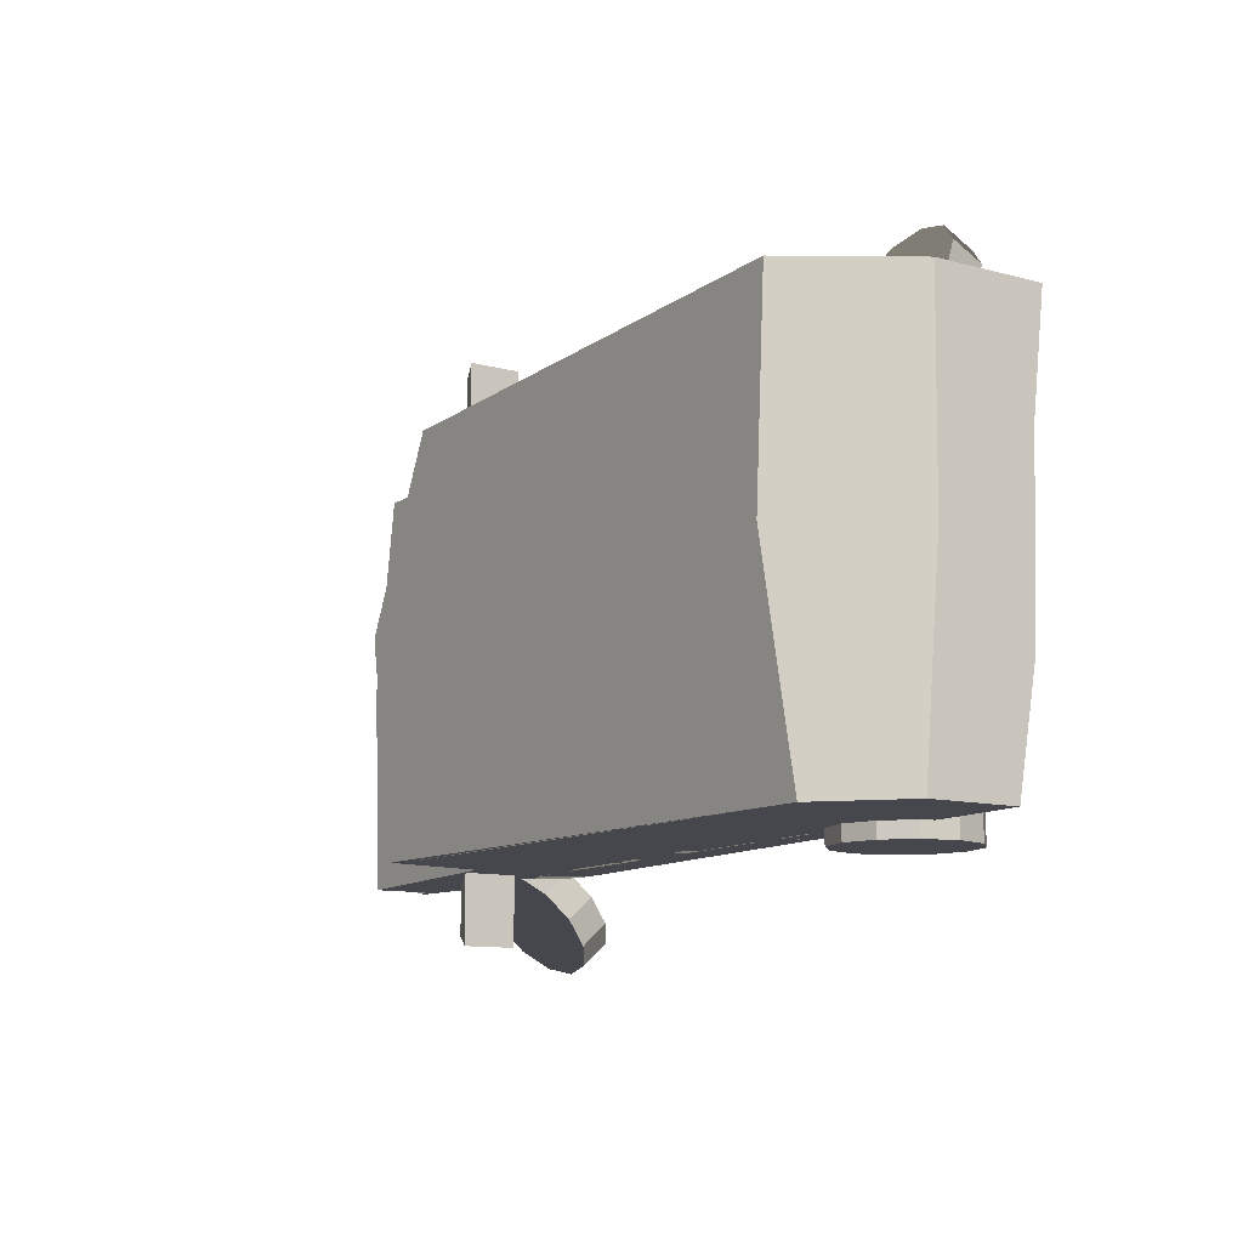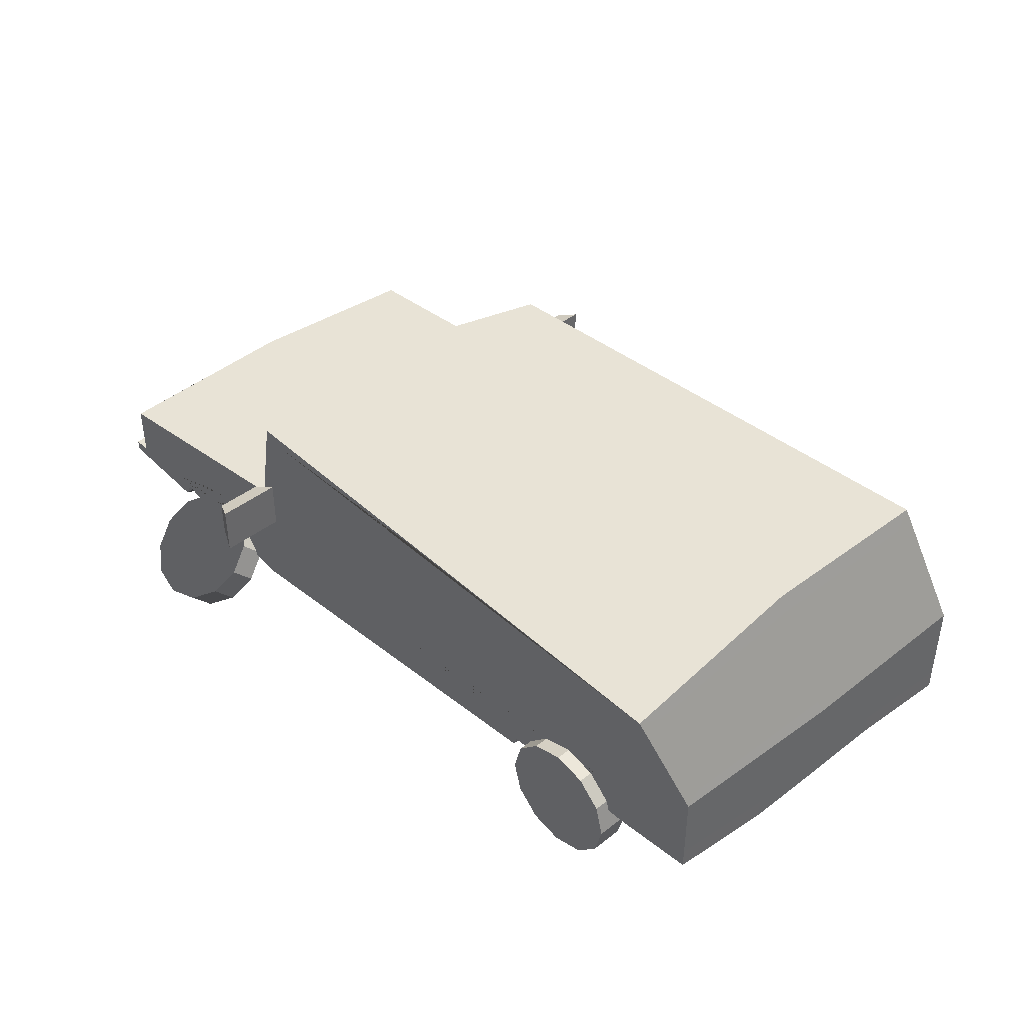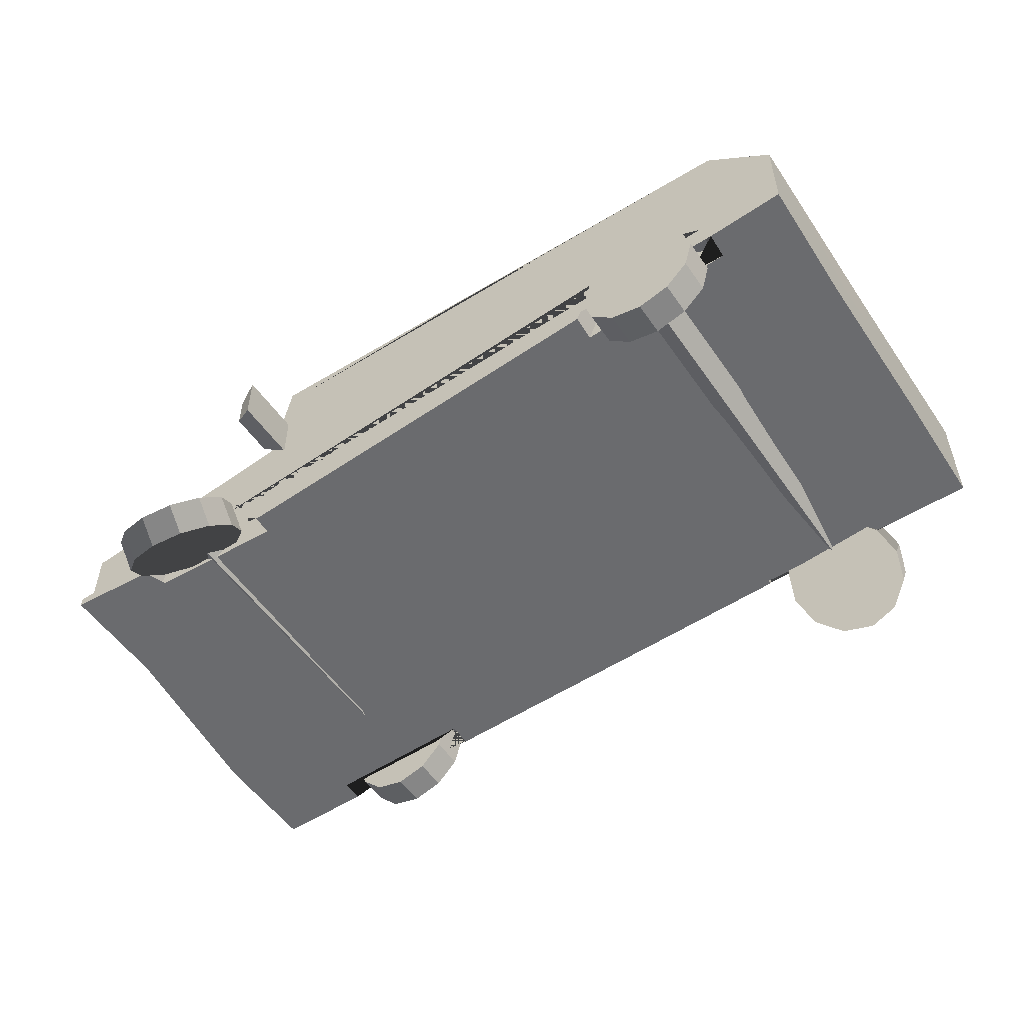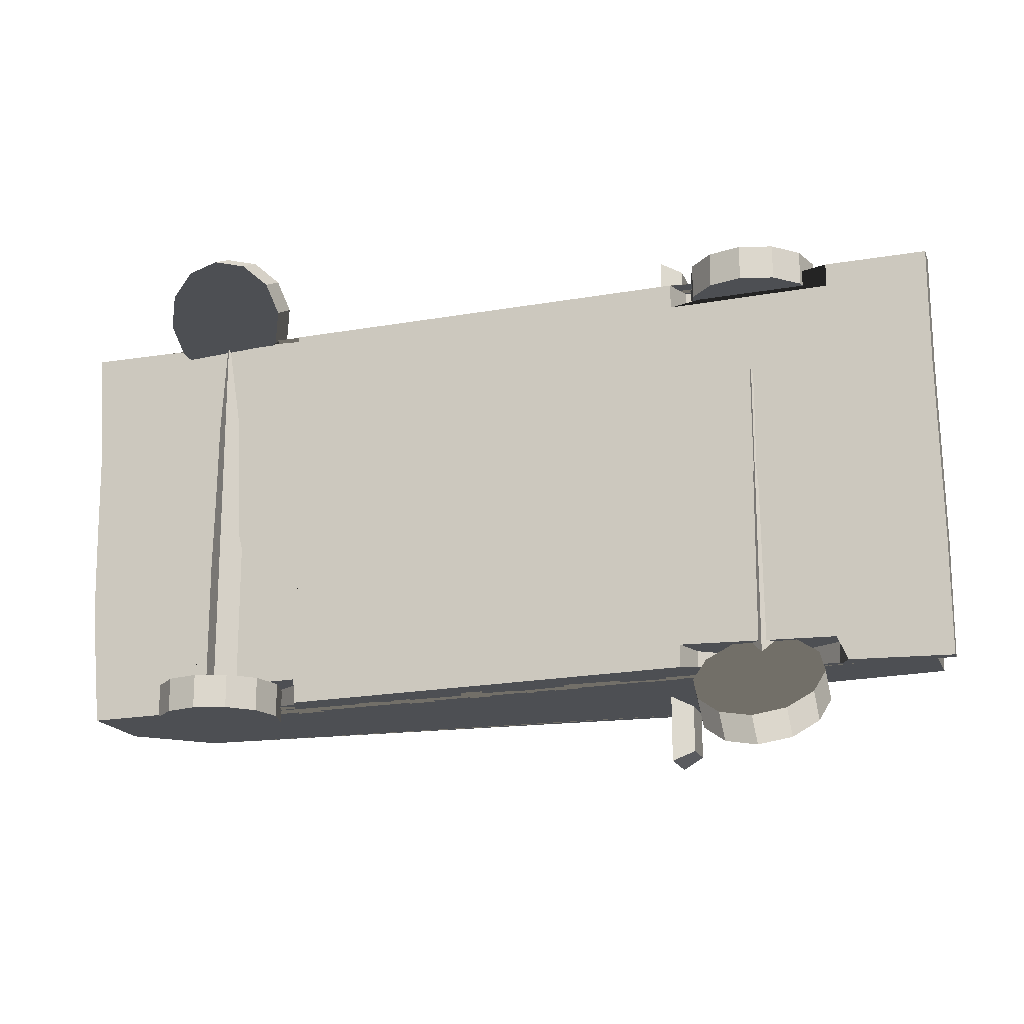
<metadata>
{"format":"obj","ext":"obj","renderer":"f3d","projection":"perspective","resolution":1024,"background":"white","views":[{"elev":-10.9,"azim":-123.6,"up":"+Z"},{"elev":41.6,"azim":-133.5,"up":"+Y"},{"elev":-53.3,"azim":-146.1,"up":"+Y"},{"elev":-17.8,"azim":17.6,"up":"+Z"}]}
</metadata>
<code>
v 1.513 0.3731 -1.168
v 1.513 0.3731 1.168
v 1.615 0.4745 -1.168
v 1.615 0.4745 1.168
v 1.716 0.3731 -1.168
v 1.716 0.3731 1.168
v 1.615 0.2718 -1.168
v 1.615 0.2718 1.168
v -1.843 0.3731 -1.168
v -1.843 0.3731 1.168
v -1.742 0.4745 -1.168
v -1.742 0.4745 1.168
v -1.64 0.3731 -1.168
v -1.64 0.3731 1.168
v -1.742 0.2718 -1.168
v -1.742 0.2718 1.168
v 0.9712 1.093 1.581
v 1.095 1.047 1.523
v 1.095 1.047 1.257
v 0.9712 1.093 1.199
v 0.9712 1.078 1.218
v 0.9712 1.078 1.563
v 0.9712 0.7935 1.581
v 1.095 0.8391 1.523
v 1.095 0.8391 1.257
v 0.9712 0.7935 1.199
v 0.9712 0.8081 1.563
v 0.9712 0.8081 1.218
v 2.662 0.1977 1.166
v 2.662 0.1977 0.4992
v 2.662 0.3184 0.4992
v 2.662 0.3184 1.166
v 2.562 0.1996 1.166
v 2.562 0.3203 1.166
v 2.662 0.291 2e-06
v 2.662 0.4117 2e-06
v 2.562 0.3245 0.4992
v 2.162 0.3286 1.166
v 2.162 0.207 1.166
v 2.562 0.4151 2e-06
v 2.662 0.4967 -0.4992
v 2.662 0.3843 -0.4992
v 2.562 0.5524 2e-06
v 2.562 0.4613 0.6345
v 2.562 0.4605 0.7241
v 2.562 0.4569 1.166
v 2.162 0.4643 1.166
v 2.162 0.6661 1.166
v 2.162 0.7278 1.166
v 1.119 0.8006 1.166
v 1.119 0.2263 1.166
v 1.155 0.2259 1.166
v 1.218 0.3727 1.166
v 1.388 0.4777 1.166
v 1.621 0.5129 1.166
v 1.854 0.469 1.166
v 2.024 0.3578 1.166
v 2.087 0.2087 1.166
v 2.087 0.2123 1.028
v 1.155 0.2355 1.028
v 2.562 0.496 -0.4992
v 2.662 0.3843 -1.166
v 2.662 0.4466 -1.166
v 2.562 0.4422 -1.166
v 2.562 0.5196 -1.166
v 2.562 0.5889 -0.7241
v 2.562 0.603 -0.6345
v 2.562 0.609 2e-06
v 2.562 0.518 0.6328
v 2.562 0.5448 0.6318
v 2.562 0.5967 0.6304
v 2.562 0.6214 0.6294
v 2.562 0.6637 0.6281
v 2.562 0.6626 0.7241
v 2.562 0.6577 1.166
v 2.562 0.6999 1.166
v 1.119 0.9464 2e-06
v 2.162 0.8381 2e-06
v 0.967 0.8458 1.166
v -0.1673 0.9438 1.166
v -0.3612 0.9606 1.166
v -2.46 0.9685 1.166
v -2.467 0.7684 1.166
v -2.474 0.5572 1.166
v -2.478 0.4147 1.166
v -2.478 0.2945 1.166
v -2.201 0.2948 1.166
v -2.139 0.4513 1.166
v -1.969 0.5706 1.166
v -1.736 0.6208 1.166
v -1.503 0.5838 1.166
v -1.332 0.4646 1.166
v -1.27 0.2948 1.166
v 1.218 0.3861 1.028
v 1.388 0.4922 1.028
v 1.621 0.5256 1.028
v 1.854 0.4783 1.028
v 2.024 0.3637 1.028
v -1.27 0.3107 1.028
v -2.201 0.3107 1.028
v 2.562 0.3737 -1.166
v 2.562 0.6519 -0.6328
v 2.162 0.4251 -1.166
v 2.162 0.5293 -1.166
v 2.562 0.6388 -1.166
v 2.562 0.7545 -0.7241
v 2.562 0.7796 -0.6281
v 2.562 0.7414 -0.6294
v 2.562 0.7199 -0.6304
v 2.562 0.675 -0.6318
v 2.562 0.6357 2e-06
v 2.562 0.6875 2e-06
v 2.562 0.7122 2e-06
v 2.562 0.7543 2e-06
v 2.562 0.7966 2e-06
v 2.162 0.8122 -1.166
v 1.119 0.9417 -1.166
v 1.112 0.9883 2e-06
v 1.112 0.8615 1.055
v 1.012 1.365 1.166
v 0.8872 1.303 1.166
v -0.1753 1.395 1.166
v -0.3539 1.41 1.166
v -2.169 1.463 1.166
v -2.66 0.918 1.166
v -2.659 0.7589 1.166
v -2.659 0.5519 1.166
v -2.659 0.412 1.166
v -2.659 0.2945 1.166
v -2.139 0.4657 1.028
v -1.969 0.583 1.028
v -1.736 0.6313 1.028
v -1.503 0.5939 1.028
v -1.332 0.4766 1.028
v -2.659 0.3715 0.4992
v -2.659 0.3841 2e-06
v 2.162 0.3318 -1.166
v 2.162 0.6884 -1.166
v 2.087 0.324 -1.166
v 2.024 0.4414 -1.166
v 1.854 0.536 -1.166
v 1.621 0.5827 -1.166
v 1.388 0.547 -1.166
v 1.218 0.4167 -1.166
v 1.155 0.2263 -1.166
v 1.119 0.2221 -1.166
v 2.562 0.7627 -1.166
v 1.112 0.9895 -1.055
v 1.023 1.333 1.055
v 1.023 1.567 2e-06
v -2.268 1.536 1.166
v -2.662 0.9331 2e-06
v -2.659 0.5723 0.9892
v -2.659 0.489 0.4992
v 1.155 0.2543 -1.028
v 2.087 0.3347 -1.028
v 2.024 0.4575 -1.028
v 1.854 0.5545 -1.028
v 1.621 0.5999 -1.028
v 1.388 0.5636 -1.028
v 1.218 0.4372 -1.028
v -1.27 0.4141 -1.166
v -1.332 0.5668 -1.166
v -1.503 0.6881 -1.166
v -1.736 0.7456 -1.166
v -1.969 0.724 -1.166
v -2.139 0.629 -1.166
v -2.201 0.4859 -1.166
v -2.478 0.507 -1.166
v -2.478 0.6248 -1.166
v -2.474 0.7639 -1.166
v -2.467 0.9651 -1.166
v -2.46 1.042 -1.166
v -0.3612 1.006 -1.166
v -0.1673 1.006 -1.166
v 0.967 0.9962 -1.166
v 1.012 1.521 -1.166
v 1.023 1.499 -1.055
v 1.012 1.635 2e-06
v -2.268 1.586 2e-06
v -2.312 1.469 1.036
v -2.616 0.9967 1.036
v -2.66 0.7789 0.9892
v -2.659 0.5019 2e-06
v -2.201 0.4608 -1.028
v -1.27 0.3874 -1.028
v -2.659 0.4035 -0.4992
v -2.659 0.5209 -1.166
v -2.659 0.6383 -1.166
v -2.659 0.7782 -1.166
v -2.659 0.9795 -1.166
v -2.66 1.032 -1.166
v -2.169 1.35 -1.166
v -0.3539 1.457 -1.166
v -0.1753 1.457 -1.166
v 0.8872 1.457 -1.166
v -2.268 1.394 -1.166
v -2.312 1.495 2e-06
v -2.618 0.9733 2e-06
v -2.66 0.8088 0.7241
v -2.659 0.6028 0.7241
v -2.659 0.5543 0.2478
v -2.659 0.521 -0.4992
v -2.659 0.747 -0.9892
v -2.312 1.372 -1.036
v -2.616 1.032 -1.036
v -2.66 0.6301 0.2478
v -2.66 0.5542 2e-06
v -2.66 0.9484 -0.9892
v -2.66 0.63 2e-06
v -2.659 0.5541 -0.2478
v -2.659 0.7004 -0.7241
v -2.66 0.9018 -0.7241
v -2.66 0.6299 -0.2478
v -1.332 0.5403 -1.028
v -1.503 0.6619 -1.028
v -1.736 0.7198 -1.028
v -1.969 0.6986 -1.028
v -2.139 0.6039 -1.028
v 0.9712 1.093 -1.581
v 0.9712 1.093 -1.199
v 1.095 1.047 -1.257
v 1.095 1.047 -1.523
v 0.9712 0.7935 -1.581
v 1.095 0.8391 -1.523
v 0.9712 1.078 -1.563
v 0.9712 1.078 -1.218
v 0.9712 0.7935 -1.199
v 1.095 0.8391 -1.257
v 0.9712 0.8081 -1.563
v 0.9712 0.8081 -1.218
v 1.805 0.3344 -1.029
v 1.94 0.2444 -1.129
v 1.94 0.3904 -1.26
v 1.805 0.4804 -1.16
v 1.989 0.1214 -1.266
v 1.989 0.2675 -1.397
v 1.94 -0.001547 -1.403
v 1.94 0.1445 -1.534
v 1.805 -0.09155 -1.504
v 1.805 0.05452 -1.635
v 1.621 -0.1245 -1.54
v 1.621 0.02158 -1.672
v 1.437 -0.09155 -1.504
v 1.437 0.05452 -1.635
v 1.302 -0.001547 -1.403
v 1.302 0.1445 -1.534
v 1.253 0.1214 -1.266
v 1.253 0.2675 -1.397
v 1.302 0.2444 -1.129
v 1.302 0.3904 -1.26
v 1.437 0.3344 -1.029
v 1.437 0.4804 -1.16
v 1.621 0.3673 -0.9922
v 1.621 0.5134 -1.123
v 1.621 0.2675 -1.397
v -1.552 0.6872 -1.054
v -1.417 0.5524 -1.054
v -1.417 0.5524 -1.25
v -1.552 0.6872 -1.25
v -1.368 0.3682 -1.054
v -1.368 0.3682 -1.25
v -1.417 0.1841 -1.054
v -1.417 0.1841 -1.25
v -1.552 0.04933 -1.054
v -1.552 0.04933 -1.25
v -1.736 0 -1.054
v -1.736 0 -1.25
v -1.92 0.04933 -1.054
v -1.92 0.04933 -1.25
v -2.055 0.1841 -1.054
v -2.055 0.1841 -1.25
v -2.104 0.3682 -1.054
v -2.104 0.3682 -1.25
v -2.055 0.5524 -1.054
v -2.055 0.5524 -1.25
v -1.92 0.6872 -1.054
v -1.92 0.6872 -1.25
v -1.736 0.7365 -1.054
v -1.736 0.7365 -1.25
v -1.736 0.3682 -1.25
v -1.552 0.3327 1.019
v -1.417 0.2697 1.138
v -1.417 0.4433 1.23
v -1.552 0.5062 1.111
v -1.368 0.1838 1.301
v -1.368 0.3573 1.393
v -1.417 0.09777 1.464
v -1.417 0.2713 1.556
v -1.552 0.03482 1.583
v -1.552 0.2083 1.675
v -1.736 0.01178 1.627
v -1.736 0.1853 1.718
v -1.92 0.03482 1.583
v -1.92 0.2083 1.675
v -2.055 0.09777 1.464
v -2.055 0.2713 1.556
v -2.104 0.1838 1.301
v -2.104 0.3573 1.393
v -2.055 0.2697 1.138
v -2.055 0.4433 1.23
v -1.92 0.3327 1.019
v -1.92 0.5062 1.111
v -1.736 0.3557 0.9756
v -1.736 0.5292 1.067
v -1.736 0.3573 1.393
v 1.805 0.6872 1.054
v 1.94 0.5524 1.054
v 1.94 0.5524 1.25
v 1.805 0.6872 1.25
v 1.989 0.3682 1.054
v 1.989 0.3682 1.25
v 1.94 0.1841 1.054
v 1.94 0.1841 1.25
v 1.805 0.04933 1.054
v 1.805 0.04933 1.25
v 1.621 0 1.054
v 1.621 0 1.25
v 1.437 0.04933 1.054
v 1.437 0.04933 1.25
v 1.302 0.1841 1.054
v 1.302 0.1841 1.25
v 1.253 0.3682 1.054
v 1.253 0.3682 1.25
v 1.302 0.5524 1.054
v 1.302 0.5524 1.25
v 1.437 0.6872 1.054
v 1.437 0.6872 1.25
v 1.621 0.7365 1.054
v 1.621 0.7365 1.25
v 1.621 0.3682 1.25
f 1 2 4 3
f 3 4 6 5
f 5 6 8 7
f 7 8 2 1
f 9 10 12 11
f 11 12 14 13
f 13 14 16 15
f 15 16 10 9
f 17 18 19 20
f 17 20 21 22
f 23 24 18 17
f 18 24 25 19
f 20 19 25 26
f 23 17 22 27
f 20 26 28 21
f 27 22 21 28
f 24 23 26 25
f 26 23 27 28
f 29 30 31 32
f 33 29 32 34
f 31 30 35 36
f 34 32 31 37
f 38 39 33 34
f 37 31 36 40
f 41 36 35 42
f 43 44 40
f 37 40 44 34
f 34 44 45 46
f 46 47 38 34
f 38 47 48 49 50 79 80 81 82 83 84 85 86 87 88 89 90 91 92 93 51 52 53 54 55 56 57 58 39
f 60 52 51 93 99 100 87 86 129 135 136 187 188 169 168 185 186 162 146 145 155 156 139 137 101 62 42 35 30 29 33 39 58 59
f 61 40 36 41
f 62 63 41 42
f 43 40 67
f 67 40 61 64
f 66 67 64 65
f 68 69 44 43
f 69 70 71 72 73 74 45 44
f 46 45 74 75
f 75 48 47 46
f 49 48 75 76
f 77 50 49 78
f 53 52 60 94
f 54 53 94 95
f 55 54 95 96
f 56 55 96 97
f 57 56 97 98
f 58 57 98 59
f 97 96 95 94 60 59 98
f 64 61 41 63
f 101 64 63 62
f 68 43 67 102
f 65 64 103 104
f 65 105 106 66
f 108 109 110 102 67 66 106 107
f 111 70 69 68
f 112 71 70 111
f 113 72 71 112
f 114 73 72 113
f 115 76 114
f 73 114 76 75 74
f 115 78 49 76
f 77 78 116 117
f 77 118 119 50
f 79 50 120 121
f 81 80 122 123
f 81 123 124 82
f 125 126 83 82
f 83 126 127 84
f 84 127 128 85
f 85 128 129 86
f 88 87 100 130
f 89 88 130 131
f 90 89 131 132
f 91 90 132 133
f 92 91 133 134
f 93 92 134 99
f 133 132 131 130 100 99 134
f 103 64 101 137
f 111 68 102 110
f 105 65 104 138
f 103 137 139 140 141 142 143 144 145 146 162 163 164 165 166 167 168 169 170 171 172 173 174 175 176 117 116 138 104
f 115 114 147
f 147 114 107 106 105
f 114 113 108 107
f 113 112 109 108
f 112 111 110 109
f 115 147 116 78
f 77 117 148 118
f 149 119 118 150
f 120 50 119 149
f 80 79 121 122
f 121 120 151 124 123 122
f 151 125 82 124
f 183 126 125 152 200
f 200 152 210 207 201
f 202 208 184 154
f 154 128 127 153 201
f 201 207 202 154
f 153 127 126 183
f 129 128 154 135
f 116 147 105 138
f 140 139 156 157
f 141 140 157 158
f 142 141 158 159
f 143 142 159 160
f 144 143 160 161
f 145 144 161 155
f 148 117 177 178
f 178 150 118 148
f 149 150 179 120
f 120 179 180 151
f 125 151 181 182
f 152 125 182 199
f 135 154 184 136
f 160 159 158 157 156 155 161
f 170 169 188 189
f 171 170 189 190
f 172 171 190 191
f 192 173 172 191
f 174 173 193 194
f 174 194 195 175
f 176 196 177 117
f 178 177 179 150
f 177 197 180 179
f 198 181 151 180
f 153 183 200 201
f 187 136 184 203
f 203 189 188 187
f 204 190 189 203 212
f 184 208 211 203
f 214 210 152 213 212
f 192 191 209 213 152
f 211 214 212 203
f 191 190 204 209
f 197 193 173 192
f 197 177 196 195 194 193
f 175 195 196 176
f 198 180 197 205
f 182 181 198 199
f 152 199 206 192
f 205 197 192 206
f 198 205 206 199
f 208 202 207 210
f 213 209 204 212
f 214 211 208 210
f 164 163 215 216
f 165 164 216 217
f 218 217 216 215 186 185 219
f 163 162 186 215
f 166 165 217 218
f 167 166 218 219
f 168 167 219 185
f 220 221 222 223
f 224 220 223 225
f 220 226 227 221
f 221 228 229 222
f 223 222 229 225
f 225 229 228 224
f 224 230 226 220
f 230 231 227 226
f 221 227 231 228
f 228 231 230 224
f 232 233 234 235
f 233 236 237 234
f 236 238 239 237
f 238 240 241 239
f 240 242 243 241
f 242 244 245 243
f 244 246 247 245
f 246 248 249 247
f 248 250 251 249
f 250 252 253 251
f 252 254 255 253
f 254 232 235 255
f 235 234 256
f 234 237 256
f 237 239 256
f 239 241 256
f 241 243 256
f 243 245 256
f 245 247 256
f 247 249 256
f 249 251 256
f 251 253 256
f 253 255 256
f 255 235 256
f 233 232 236
f 236 232 238
f 238 232 240
f 240 232 242
f 242 232 244
f 244 232 246
f 246 232 248
f 248 232 250
f 250 232 252
f 252 232 254
f 257 258 259 260
f 258 261 262 259
f 261 263 264 262
f 263 265 266 264
f 265 267 268 266
f 267 269 270 268
f 269 271 272 270
f 271 273 274 272
f 273 275 276 274
f 275 277 278 276
f 277 279 280 278
f 279 257 260 280
f 260 259 281
f 259 262 281
f 262 264 281
f 264 266 281
f 266 268 281
f 268 270 281
f 270 272 281
f 272 274 281
f 274 276 281
f 276 278 281
f 278 280 281
f 280 260 281
f 258 257 261
f 261 257 263
f 263 257 265
f 265 257 267
f 267 257 269
f 269 257 271
f 271 257 273
f 273 257 275
f 275 257 277
f 277 257 279
f 282 285 284 283
f 283 284 287 286
f 286 287 289 288
f 288 289 291 290
f 290 291 293 292
f 292 293 295 294
f 294 295 297 296
f 296 297 299 298
f 298 299 301 300
f 300 301 303 302
f 302 303 305 304
f 304 305 285 282
f 285 306 284
f 284 306 287
f 287 306 289
f 289 306 291
f 291 306 293
f 293 306 295
f 295 306 297
f 297 306 299
f 299 306 301
f 301 306 303
f 303 306 305
f 305 306 285
f 283 286 282
f 286 288 282
f 288 290 282
f 290 292 282
f 292 294 282
f 294 296 282
f 296 298 282
f 298 300 282
f 300 302 282
f 302 304 282
f 307 310 309 308
f 308 309 312 311
f 311 312 314 313
f 313 314 316 315
f 315 316 318 317
f 317 318 320 319
f 319 320 322 321
f 321 322 324 323
f 323 324 326 325
f 325 326 328 327
f 327 328 330 329
f 329 330 310 307
f 310 331 309
f 309 331 312
f 312 331 314
f 314 331 316
f 316 331 318
f 318 331 320
f 320 331 322
f 322 331 324
f 324 331 326
f 326 331 328
f 328 331 330
f 330 331 310
f 308 311 307
f 311 313 307
f 313 315 307
f 315 317 307
f 317 319 307
f 319 321 307
f 321 323 307
f 323 325 307
f 325 327 307
f 327 329 307

</code>
